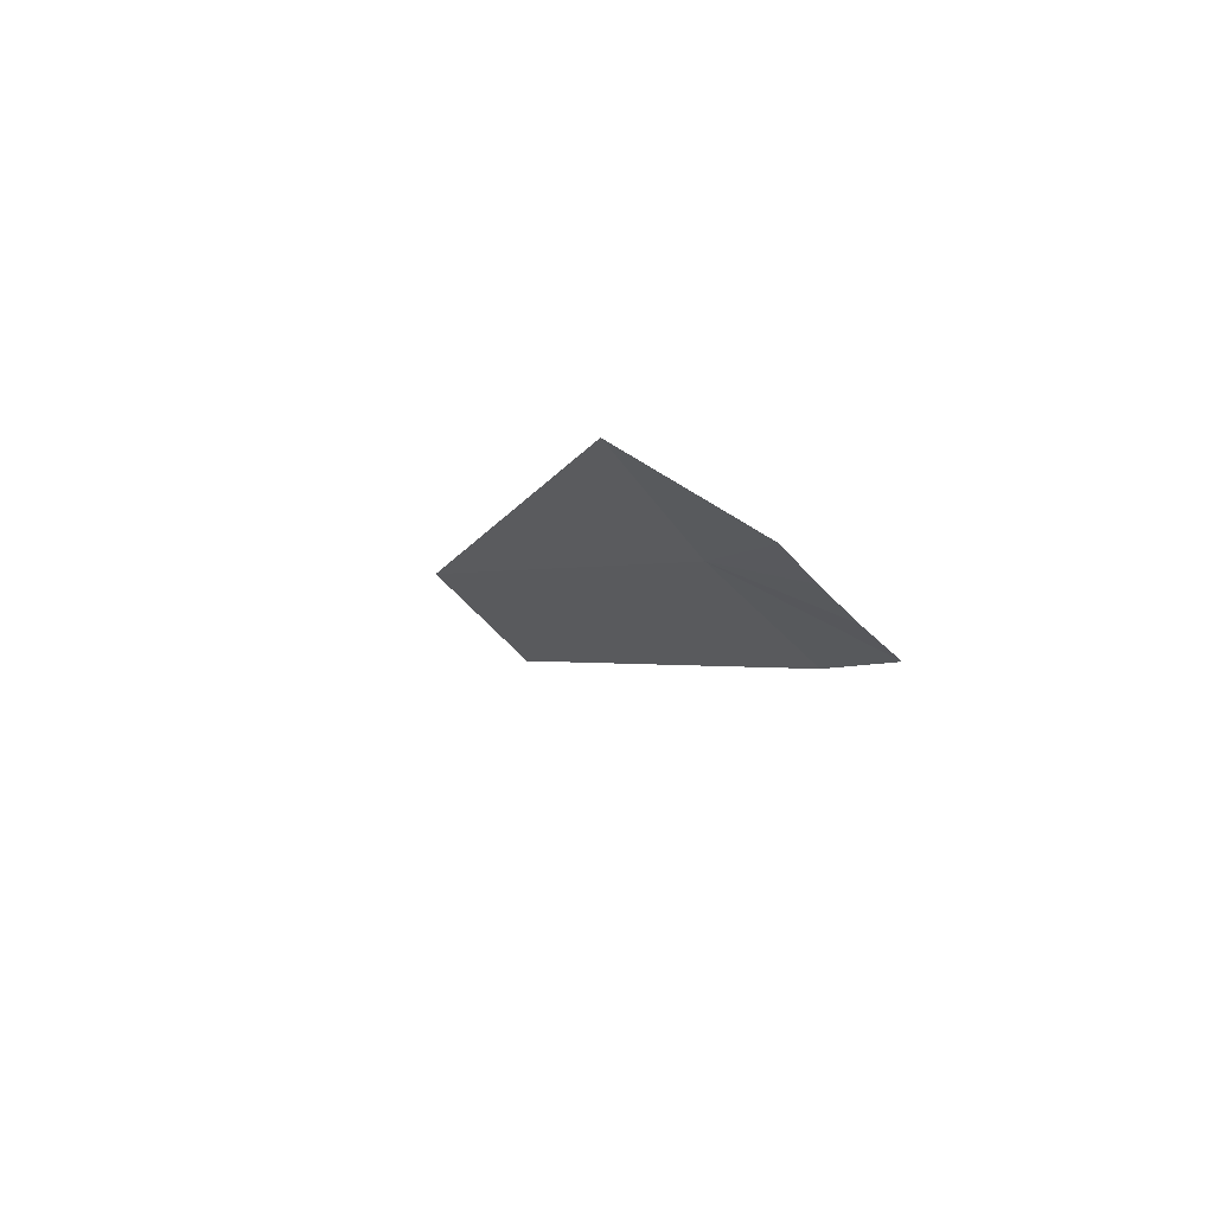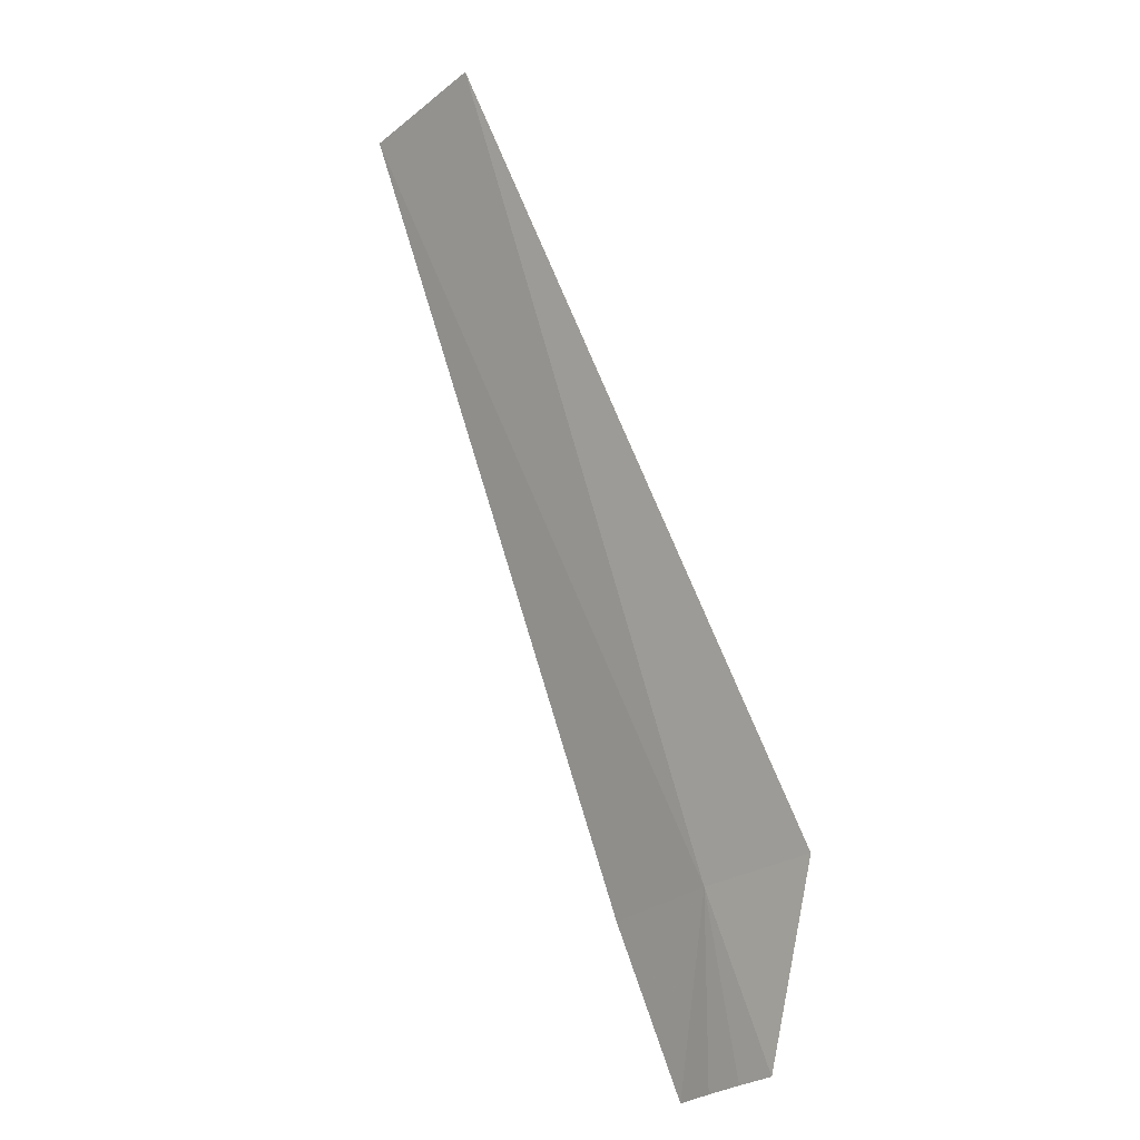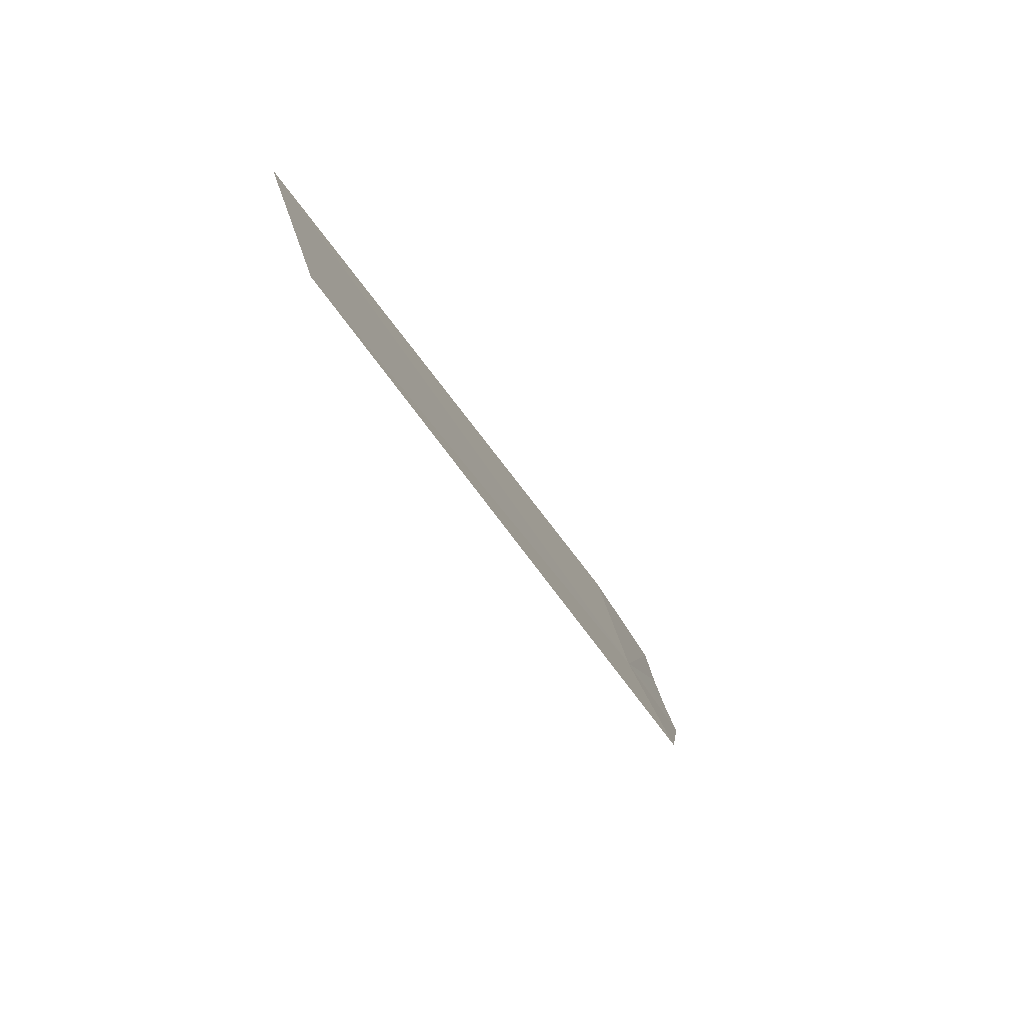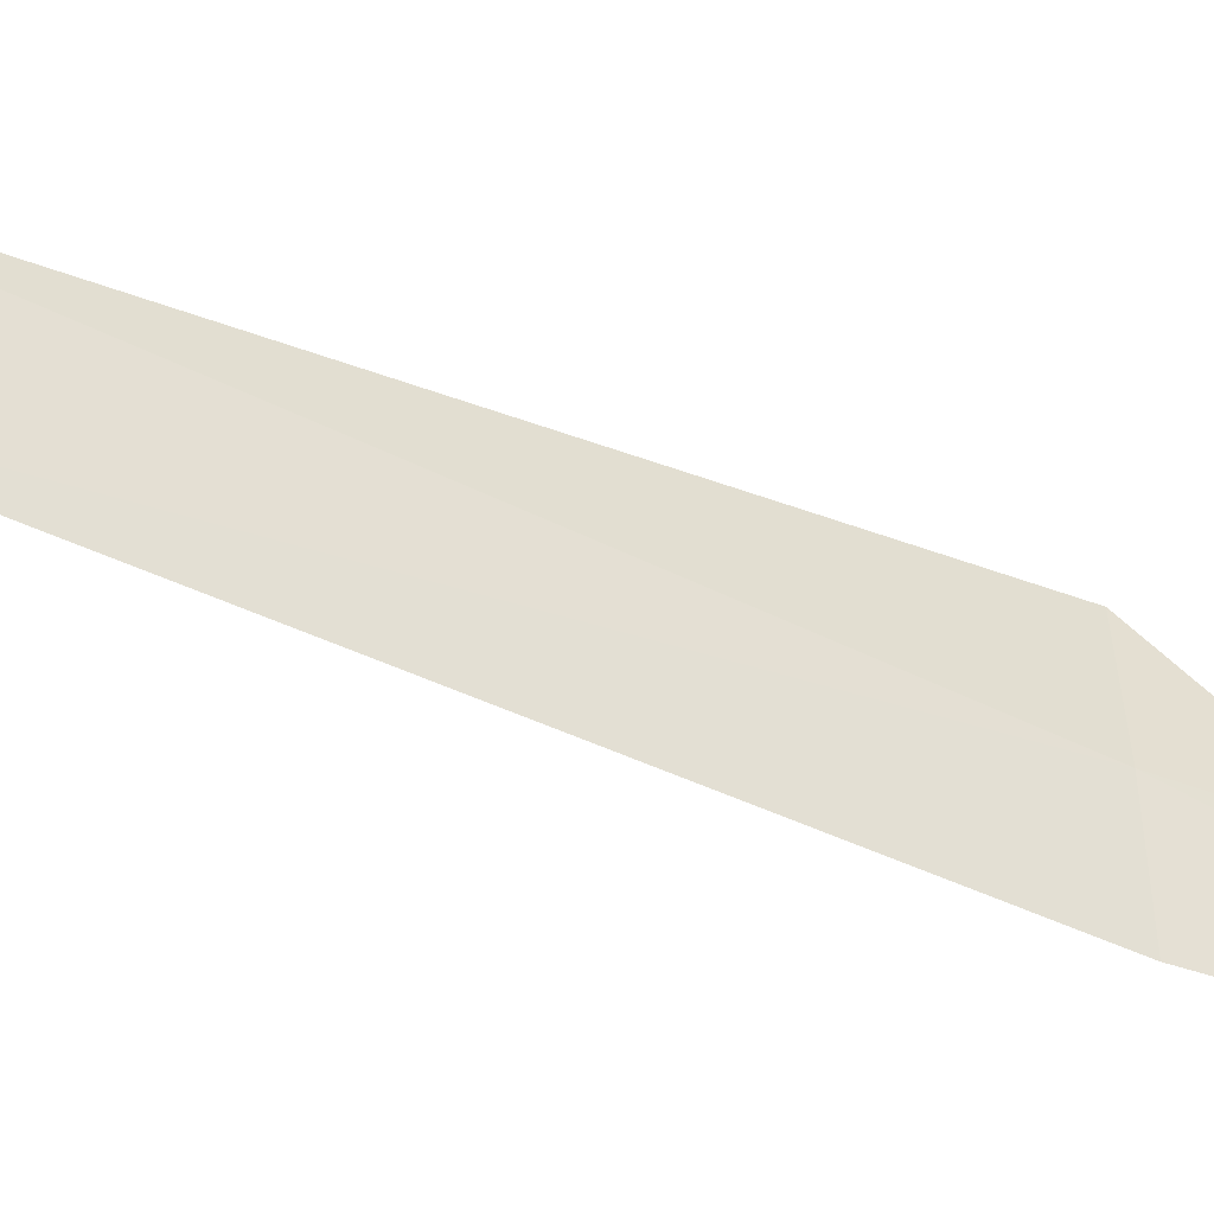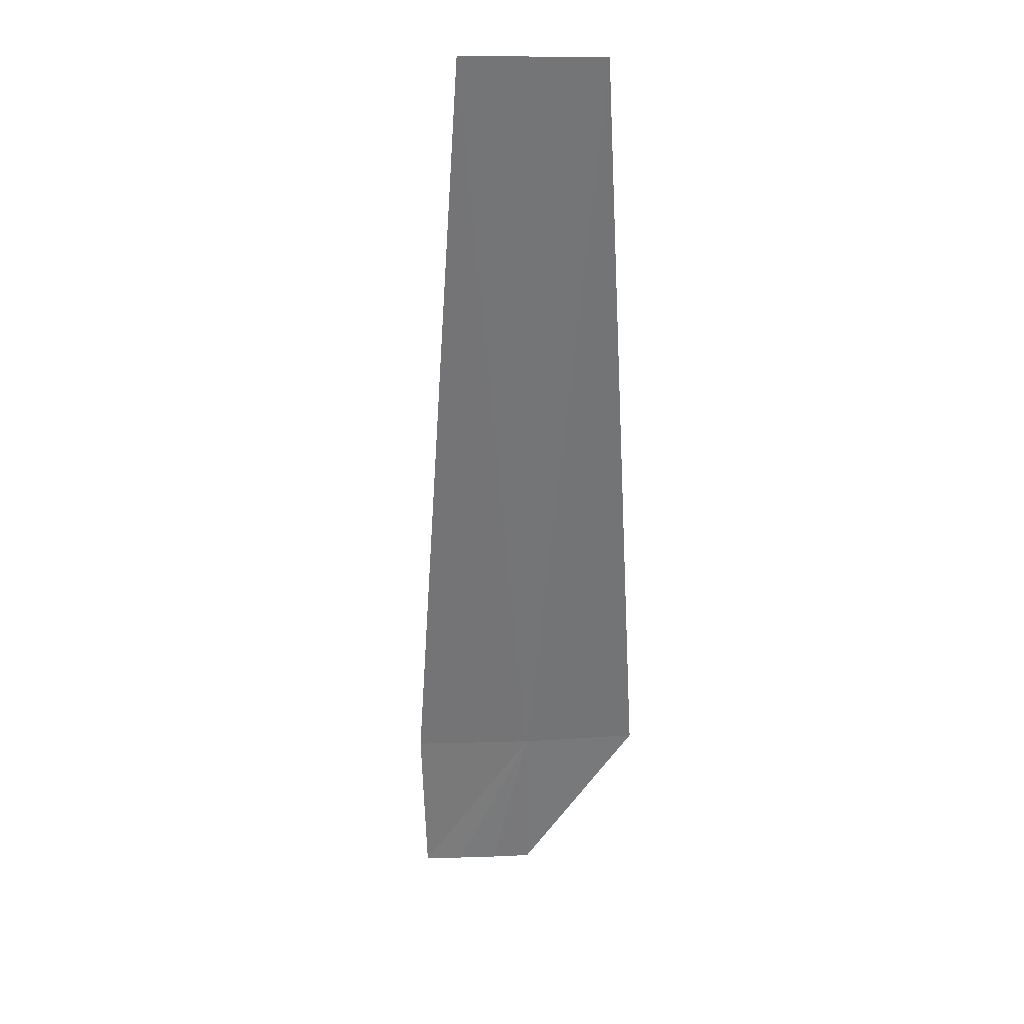
<metadata>
{"format":"obj","ext":"obj","renderer":"f3d","projection":"perspective","resolution":1024,"background":"white","views":[{"elev":-74.5,"azim":-123.4,"up":"+Z"},{"elev":-28.8,"azim":150.8,"up":"+Z"},{"elev":50.4,"azim":174.4,"up":"+Z"},{"elev":-30.0,"azim":83.0,"up":"+Y"},{"elev":10.0,"azim":95.8,"up":"+Z"}]}
</metadata>
<code>
v 34.93 8.44 276.5
v 33.31 4.152 270.9
v 35.68 4.25 276.5
v 32.54 8.241 270.9
v 33.68 12.51 276.5
v 32.86 6.889 270.9
v 33.11 5.525 270.9
v 45.9 12.09 302.6
v 46.9 7.304 302.6
f 1 2 3
f 1 5 4
f 1 4 6
f 1 6 7
f 1 7 2
f 1 8 5
f 1 9 8
f 1 3 9

</code>
